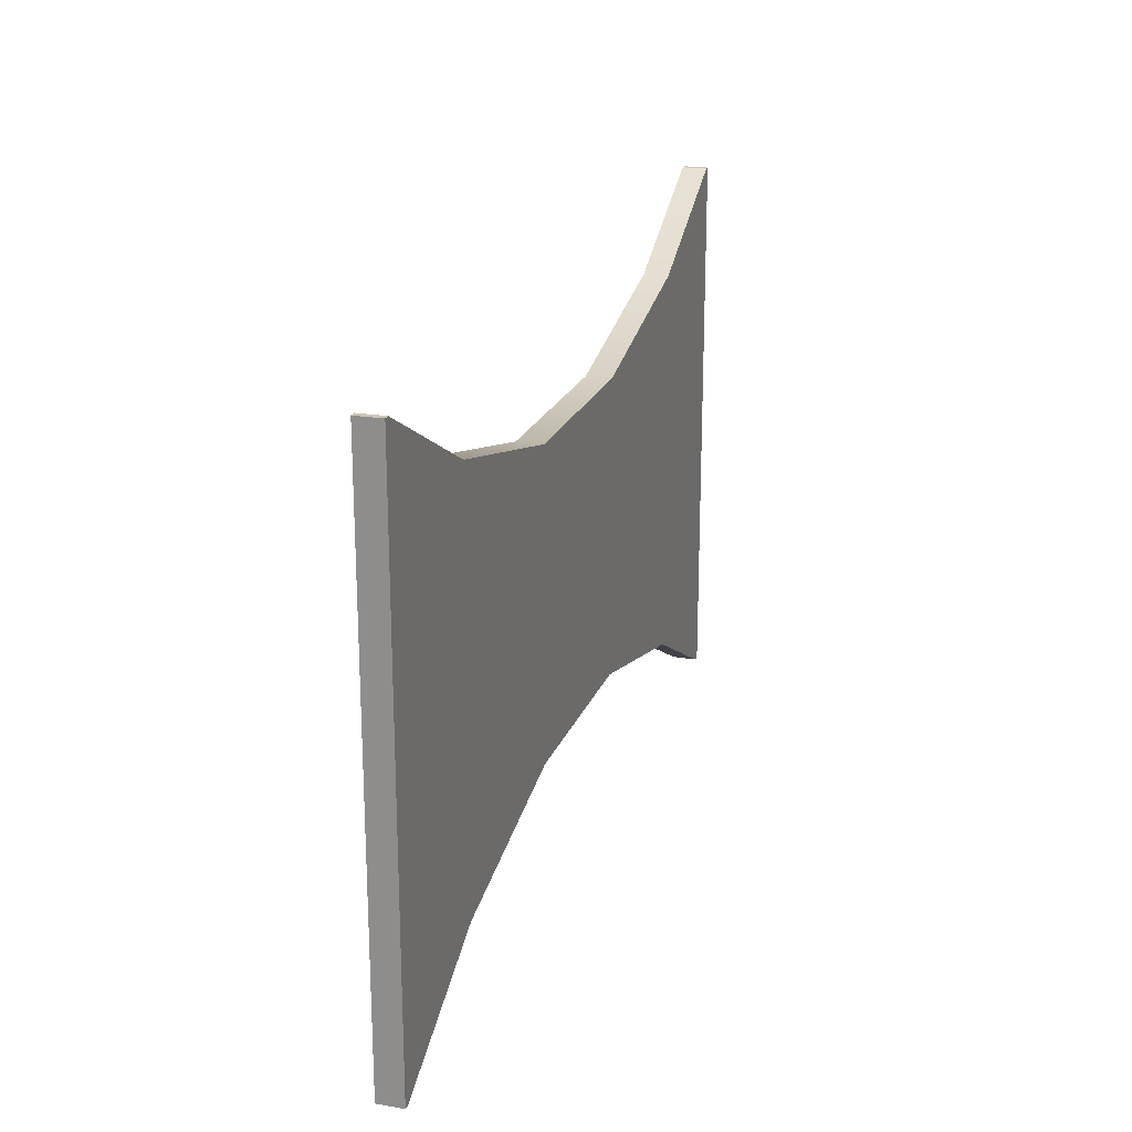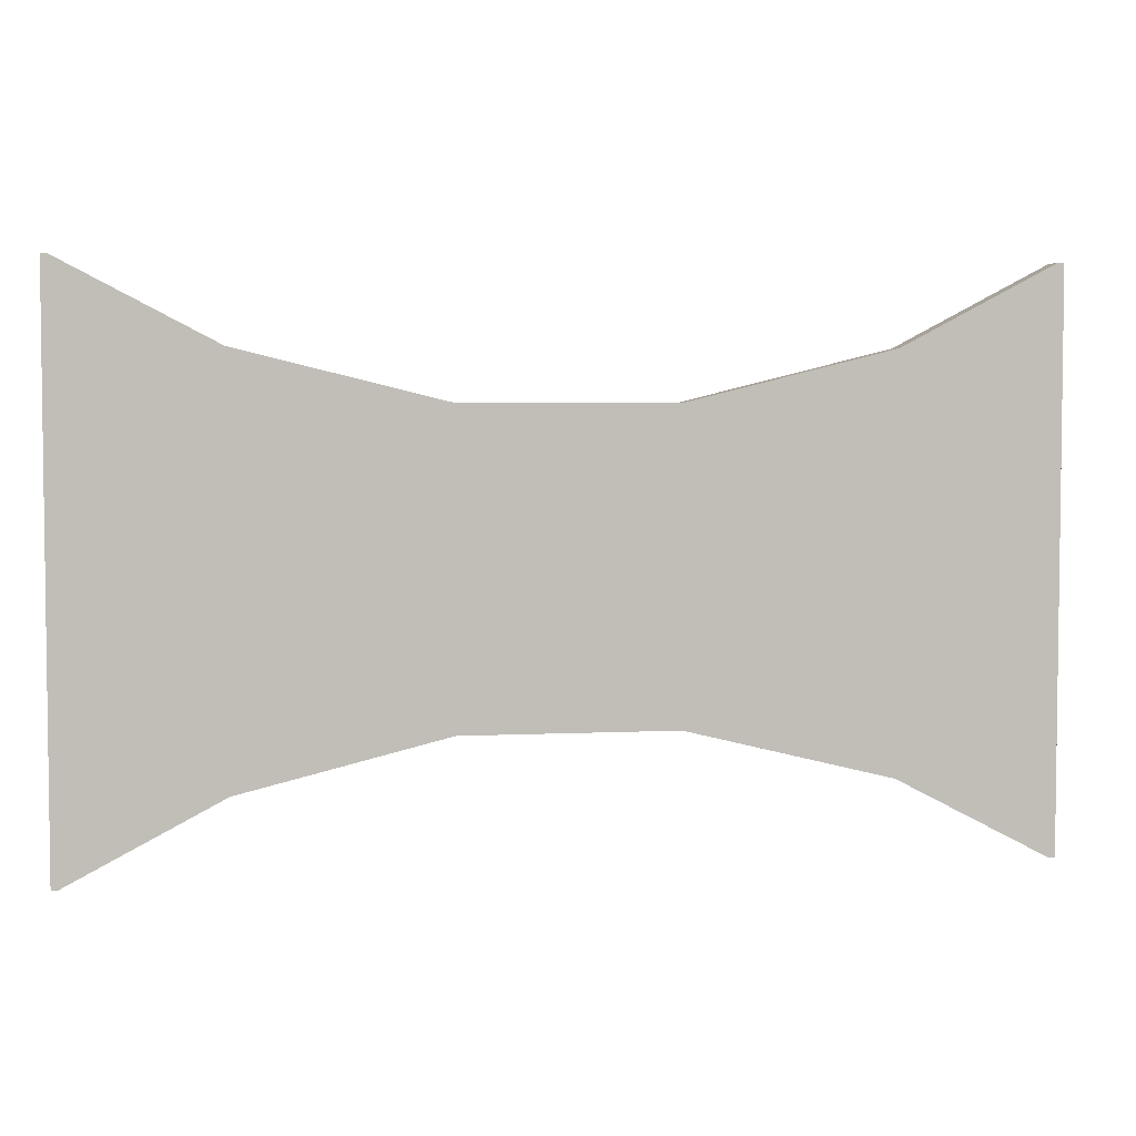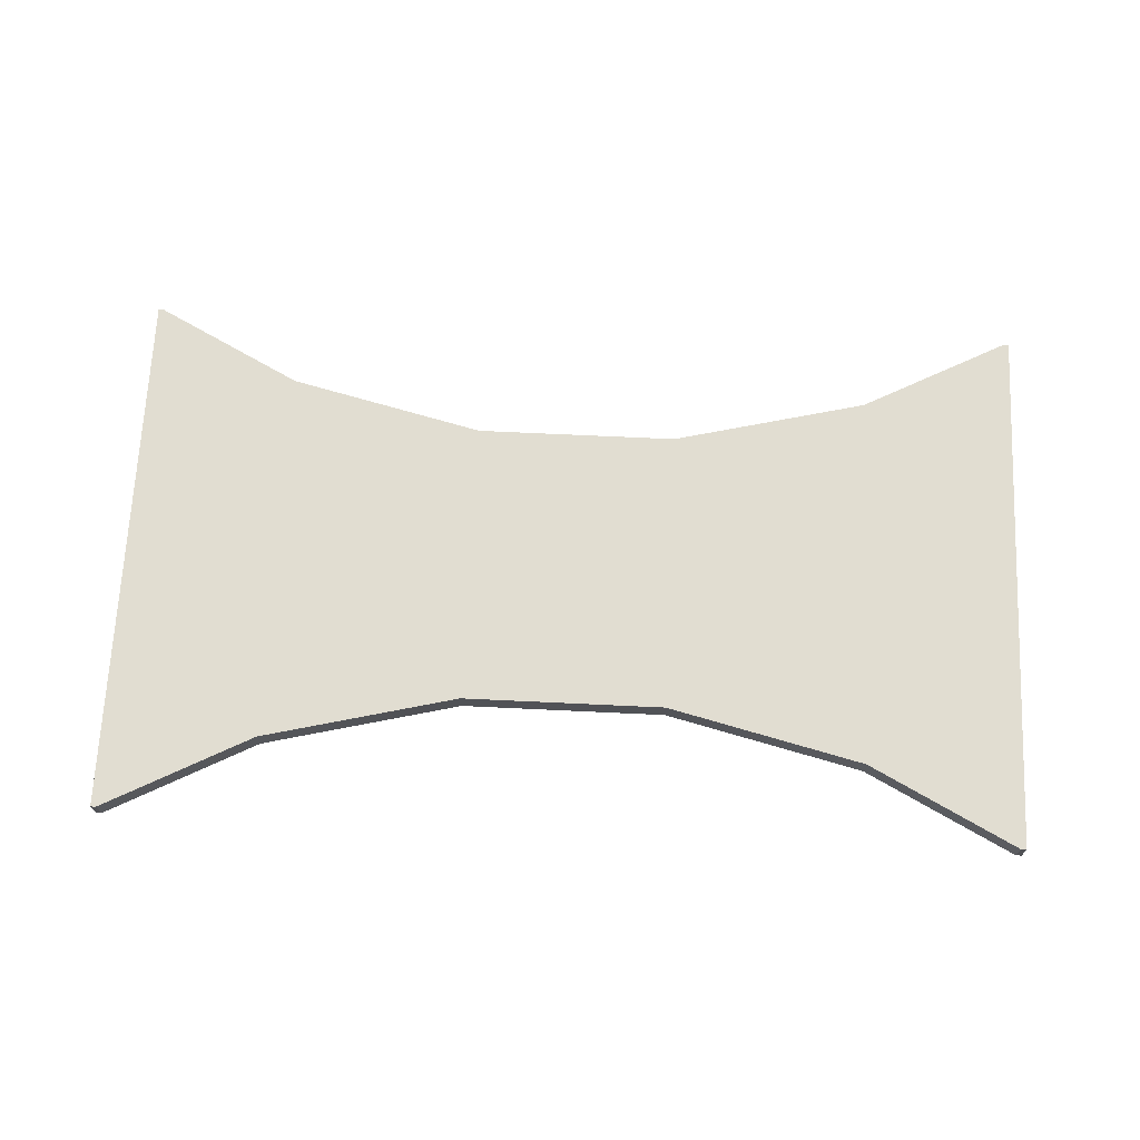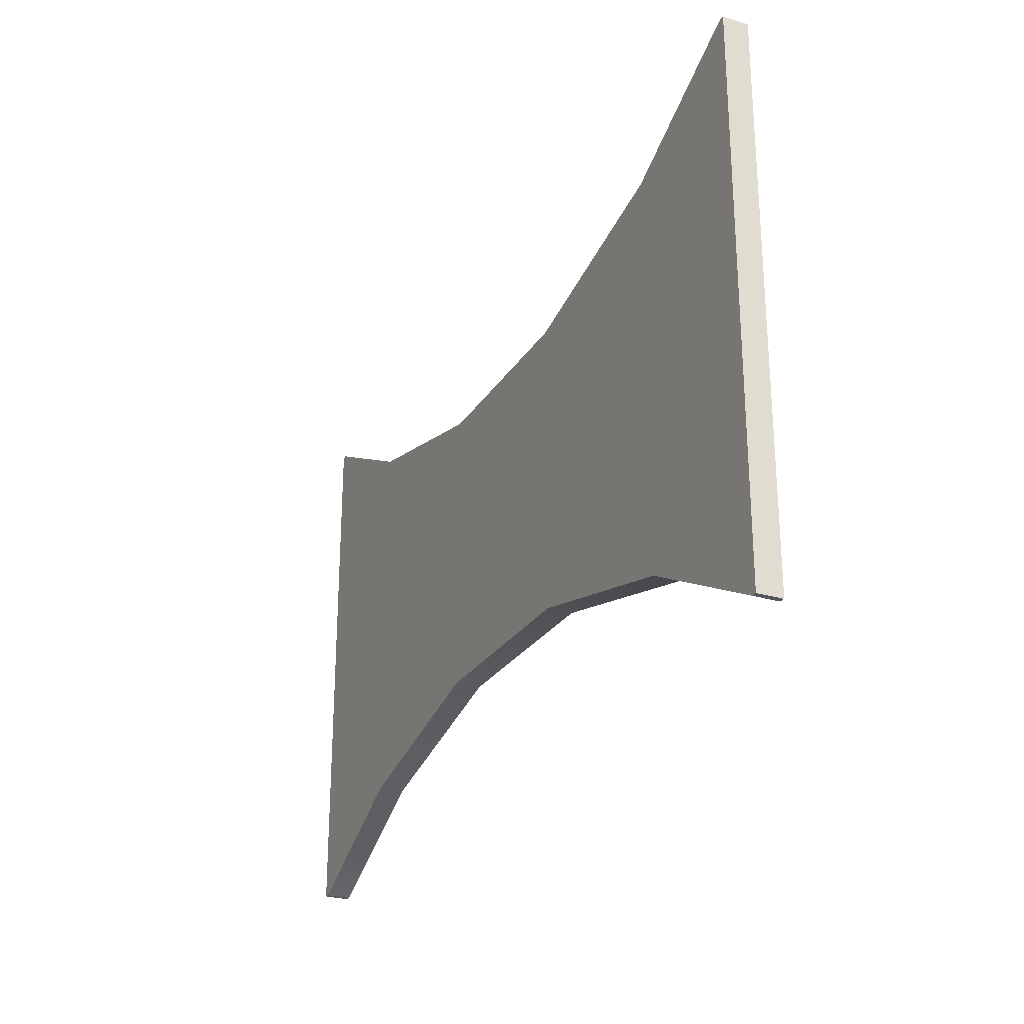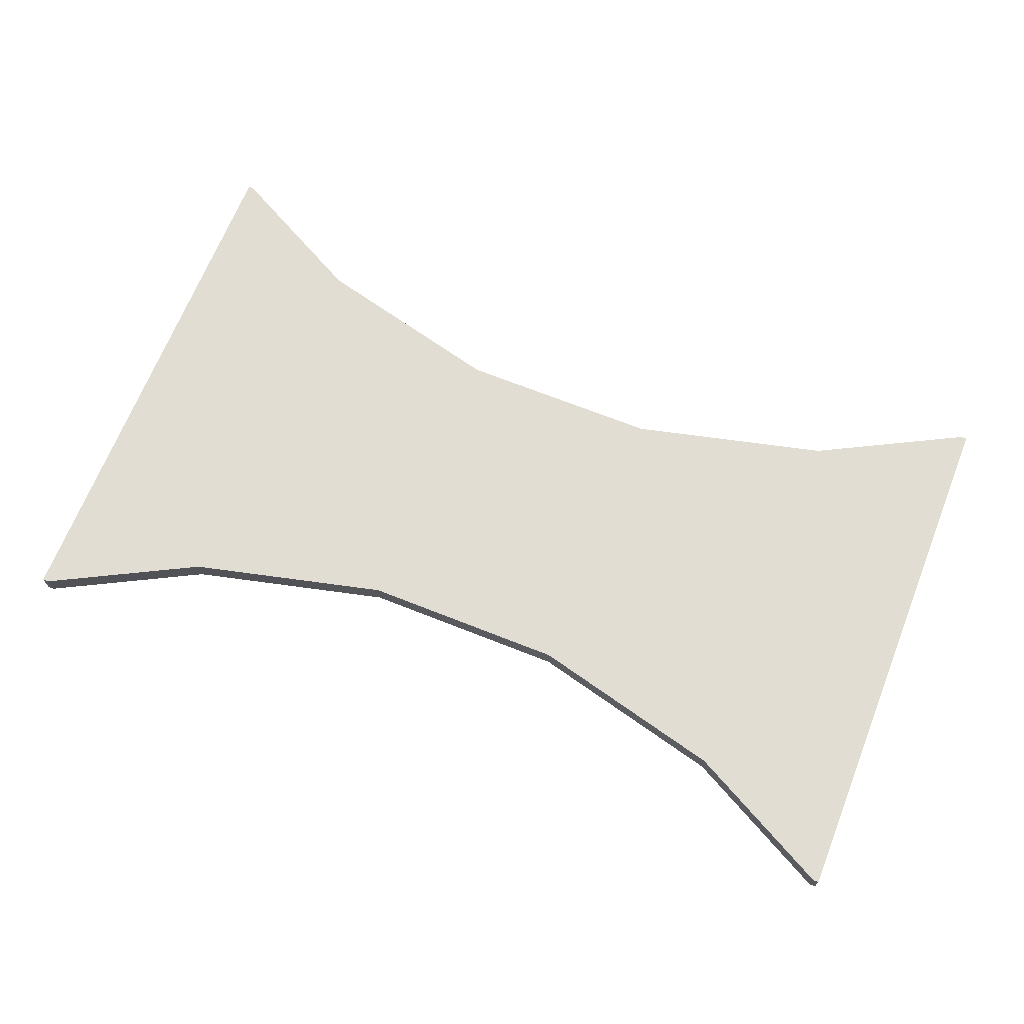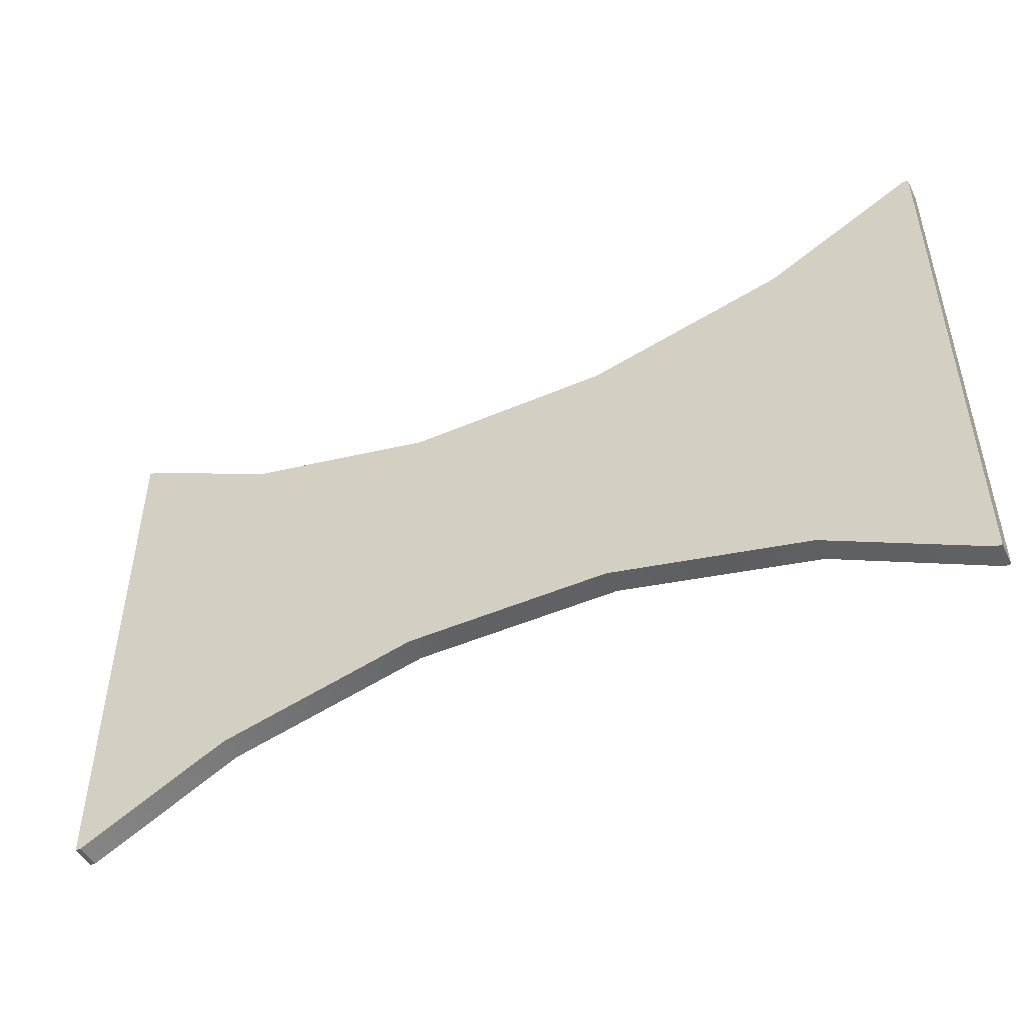
<metadata>
{"format":"obj","ext":"obj","renderer":"f3d","projection":"perspective","resolution":1024,"background":"white","views":[{"elev":20.9,"azim":-72.9,"up":"+Y"},{"elev":4.3,"azim":-9.1,"up":"+Y"},{"elev":68.7,"azim":2.7,"up":"+Z"},{"elev":-26.3,"azim":-115.3,"up":"+Y"},{"elev":68.3,"azim":-158.3,"up":"+Z"},{"elev":-48.2,"azim":-154.2,"up":"+Y"}]}
</metadata>
<code>
g boardHitbox
v -36.5 21.97 7.952e-06
v -24.11 15.72 7.952e-06
v -36.03 21.97 7.952e-06
v -36.06 -21.97 7.952e-06
v -36.5 -21.97 7.952e-06
v -24.11 -15.7 7.952e-06
v -8.196 11.8 7.952e-06
v -8.196 -11.78 7.952e-06
v 8.197 11.8 7.952e-06
v 8.197 -11.78 7.952e-06
v 24.11 15.72 7.952e-06
v 24.11 -15.7 7.952e-06
v 36.03 21.97 7.952e-06
v 36.5 -21.97 7.952e-06
v 36.5 21.97 7.952e-06
v 36.06 -21.97 7.952e-06
v -36.06 -21.97 7.952e-06
v -36.5 -21.97 2
v -36.06 -21.97 2
v -36.5 -21.97 7.952e-06
v -36.5 -21.97 7.952e-06
v -36.5 21.97 2
v -36.5 -21.97 2
v -36.5 21.97 7.952e-06
v -36.5 21.97 7.952e-06
v -36.03 21.97 2
v -36.5 21.97 2
v -36.03 21.97 7.952e-06
v -36.03 21.97 7.952e-06
v -24.11 15.72 2
v -36.03 21.97 2
v -24.11 15.72 7.952e-06
v -8.196 11.8 2
v -8.196 11.8 7.952e-06
v 8.197 11.8 2
v 8.197 11.8 7.952e-06
v 24.11 15.72 2
v 24.11 15.72 7.952e-06
v 36.03 21.97 2
v 36.03 21.97 7.952e-06
v 36.03 21.97 7.952e-06
v 36.5 21.97 2
v 36.03 21.97 2
v 36.5 21.97 7.952e-06
v 36.5 21.97 7.952e-06
v 36.5 -21.97 2
v 36.5 21.97 2
v 36.5 -21.97 7.952e-06
v 36.5 -21.97 7.952e-06
v 36.06 -21.97 2
v 36.5 -21.97 2
v 36.06 -21.97 7.952e-06
v -24.11 15.72 2
v -36.5 21.97 2
v -36.03 21.97 2
v -36.06 -21.97 2
v -36.5 -21.97 2
v -24.11 -15.7 2
v -8.196 -11.78 2
v -8.196 11.8 2
v 8.197 -11.78 2
v 8.197 11.8 2
v 24.11 -15.7 2
v 24.11 15.72 2
v 36.06 -21.97 2
v 36.5 21.97 2
v 36.5 -21.97 2
v 36.03 21.97 2
v 36.06 -21.97 7.952e-06
v 24.11 -15.7 2
v 36.06 -21.97 2
v 24.11 -15.7 7.952e-06
v 8.197 -11.78 2
v 8.197 -11.78 7.952e-06
v 8.197 -11.78 7.952e-06
v -8.196 -11.78 2
v 8.197 -11.78 2
v -8.196 -11.78 7.952e-06
v -24.11 -15.7 2
v -24.11 -15.7 7.952e-06
v -36.06 -21.97 2
v -36.06 -21.97 7.952e-06
g boardHitbox_0
f 3 2 1
f 2 4 1
f 1 4 5
f 6 4 2
f 2 7 6
f 8 6 7
f 7 9 8
f 10 8 9
f 9 11 10
f 12 10 11
f 13 12 11
f 14 12 13
f 15 14 13
f 16 12 14
f 19 18 17
f 20 17 18
f 23 22 21
f 24 21 22
f 27 26 25
f 28 25 26
f 31 30 29
f 32 29 30
f 30 33 32
f 34 32 33
f 33 35 34
f 36 34 35
f 35 37 36
f 38 36 37
f 37 39 38
f 40 38 39
f 43 42 41
f 44 41 42
f 47 46 45
f 48 45 46
f 51 50 49
f 52 49 50
f 55 54 53
f 53 54 56
f 56 54 57
f 58 53 56
f 58 59 53
f 60 53 59
f 59 61 60
f 62 60 61
f 61 63 62
f 64 62 63
f 65 64 63
f 66 64 65
f 67 66 65
f 68 64 66
f 71 70 69
f 72 69 70
f 70 73 72
f 74 72 73
f 77 76 75
f 78 75 76
f 76 79 78
f 80 78 79
f 79 81 80
f 82 80 81

</code>
